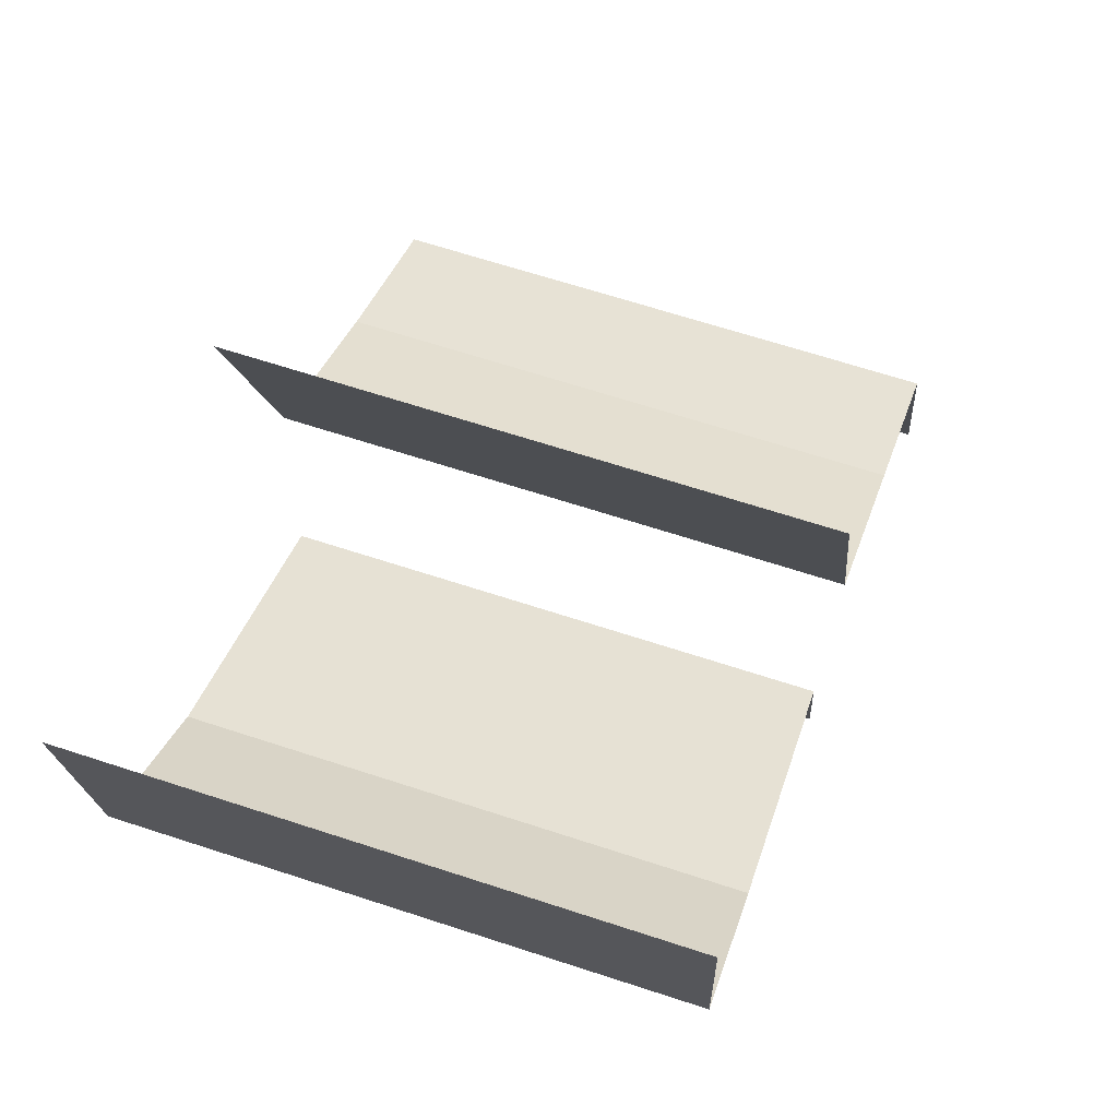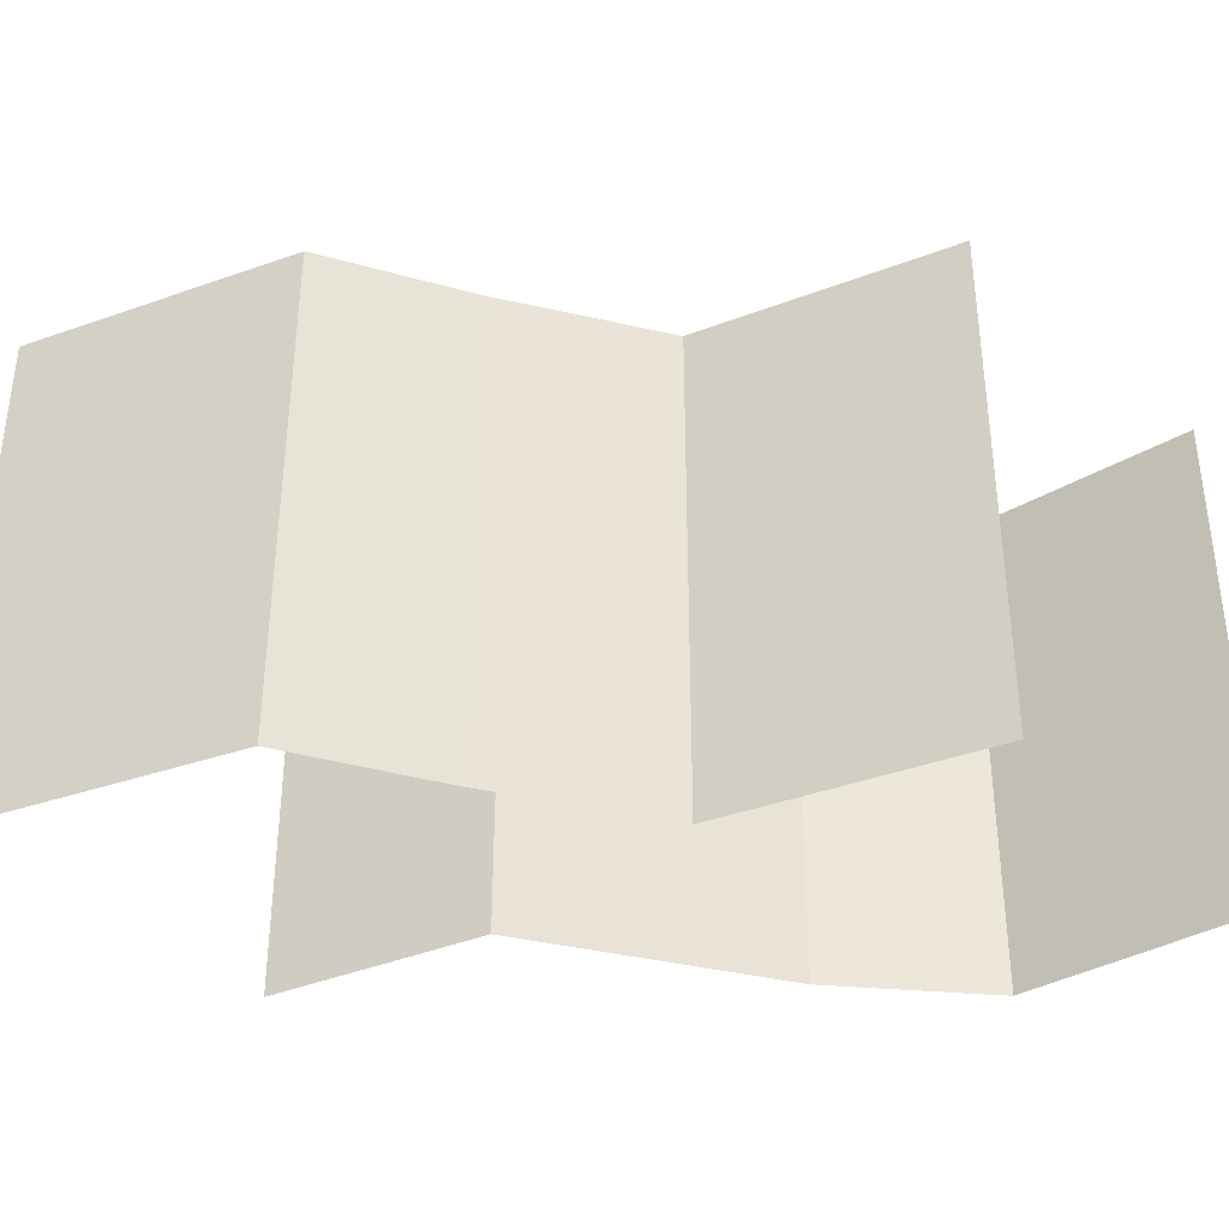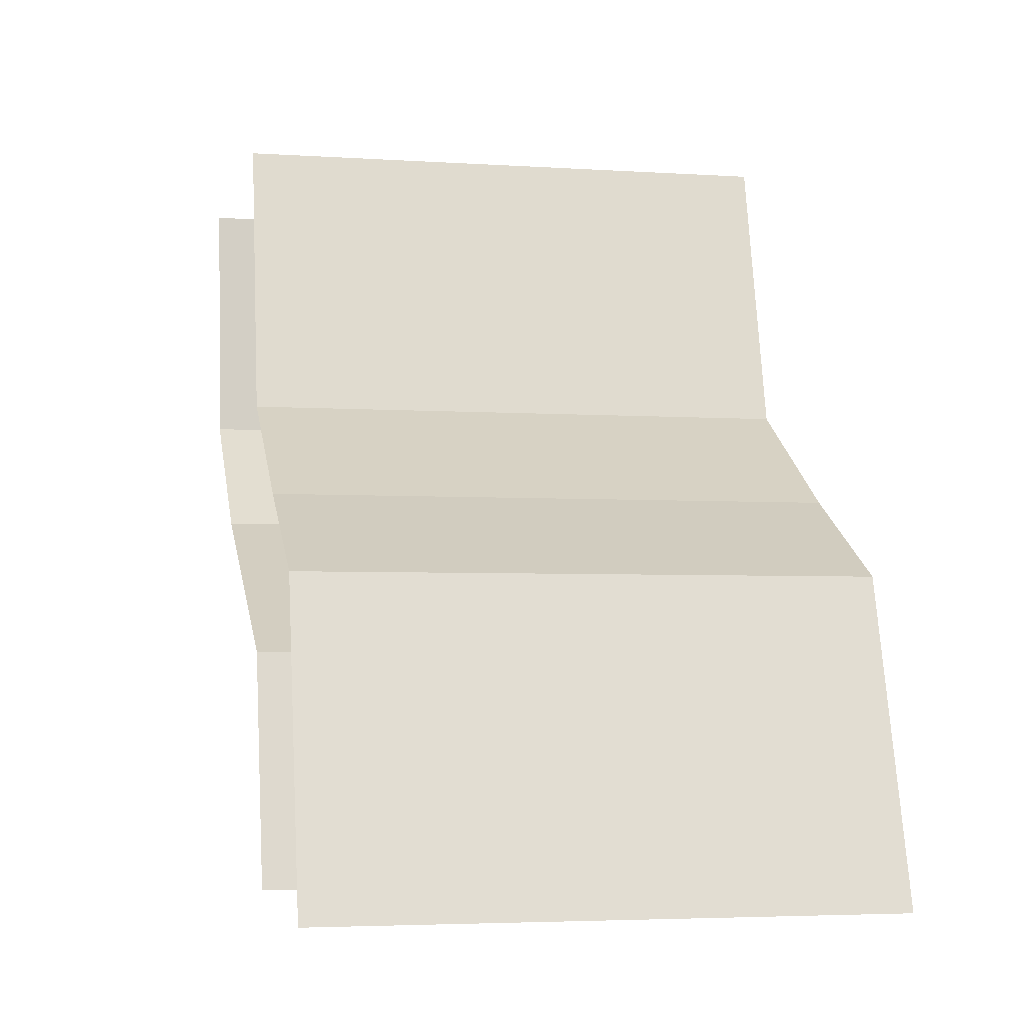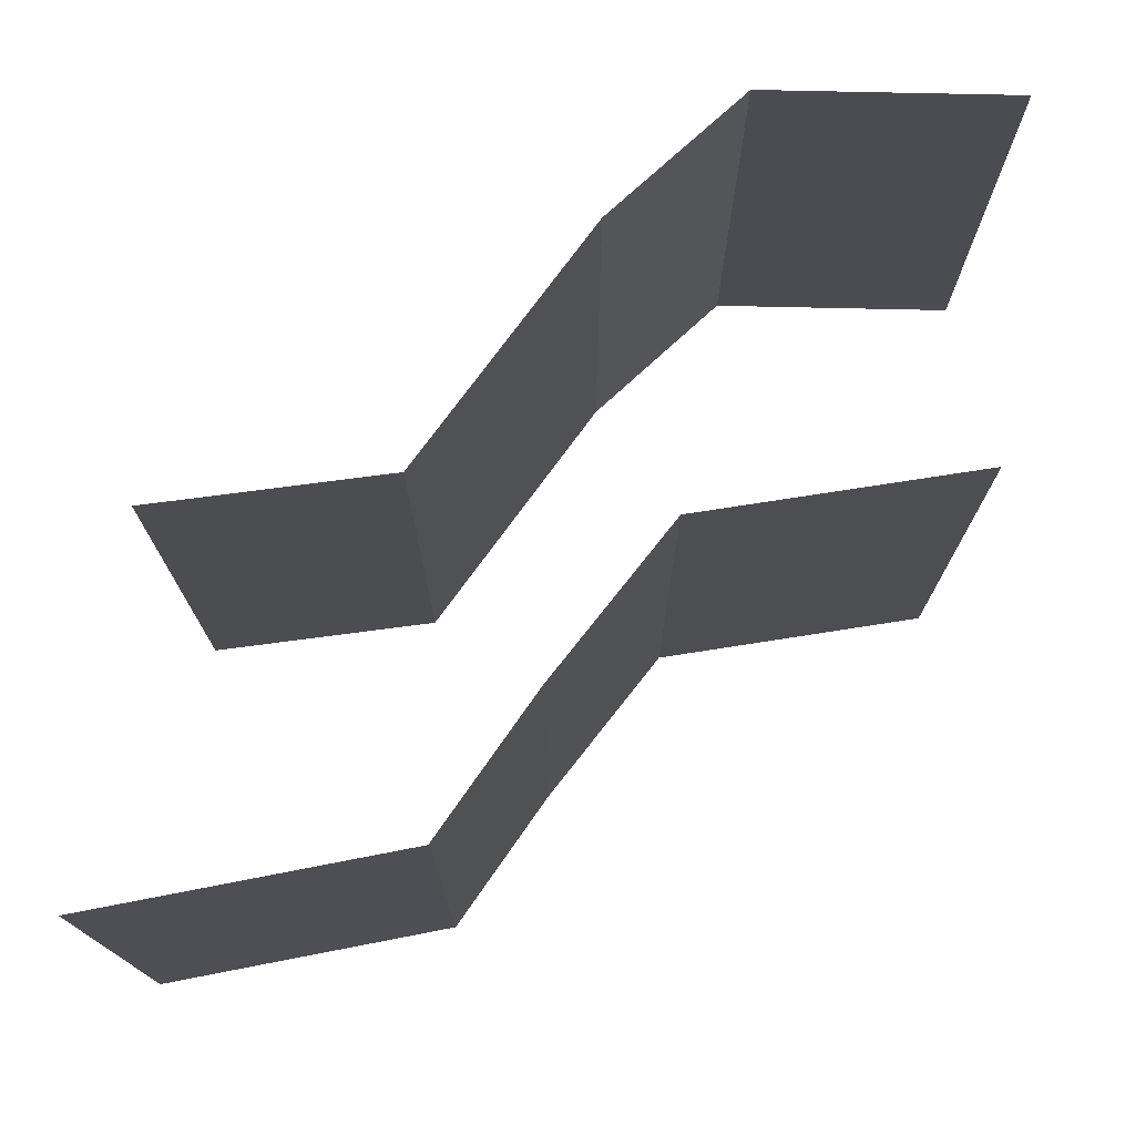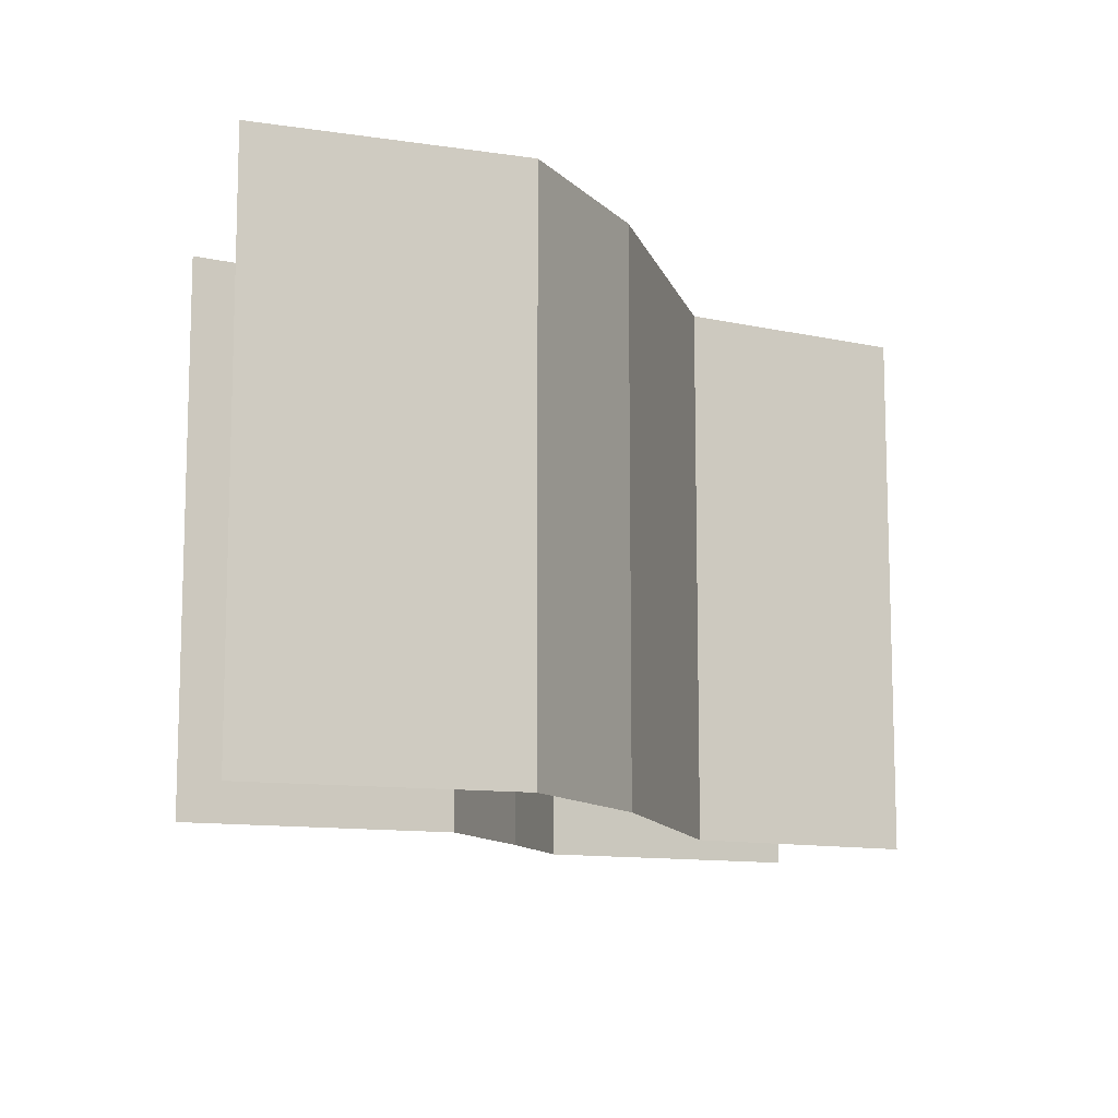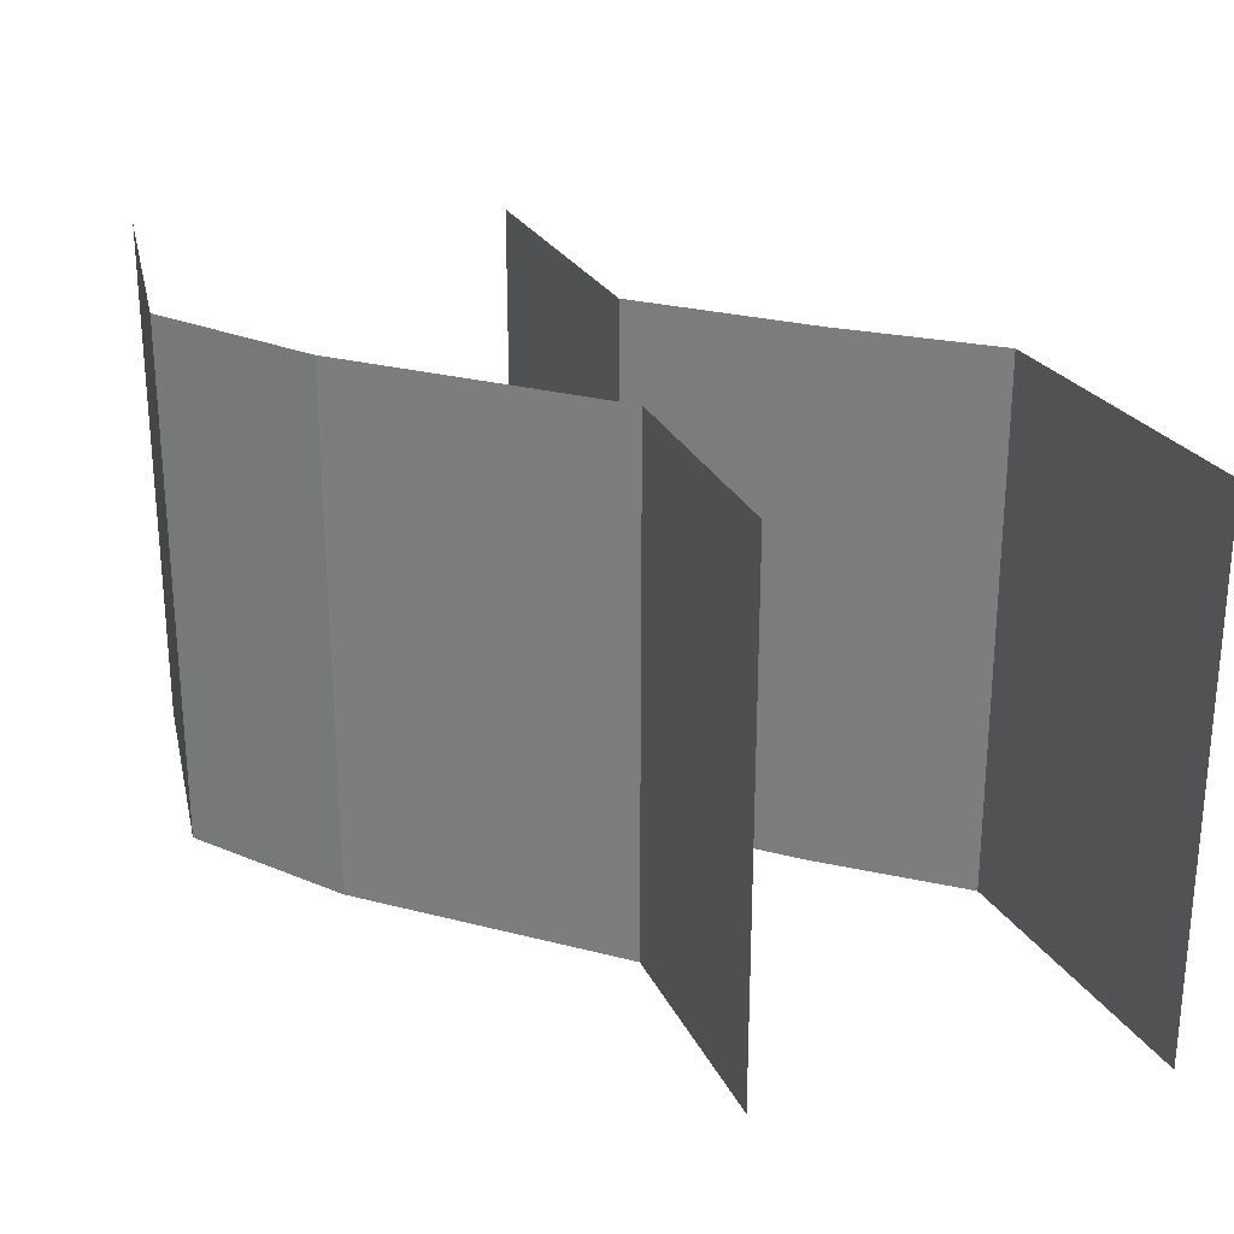
<metadata>
{"format":"obj","ext":"obj","renderer":"f3d","projection":"perspective","resolution":1024,"background":"white","views":[{"elev":66.2,"azim":108.2,"up":"+Z"},{"elev":-36.3,"azim":-46.8,"up":"+Y"},{"elev":-3.9,"azim":-102.6,"up":"+Z"},{"elev":74.5,"azim":-83.0,"up":"+Y"},{"elev":-11.3,"azim":75.7,"up":"+Y"},{"elev":26.5,"azim":173.3,"up":"+Y"}]}
</metadata>
<code>
o Cube_Cube.979
v -37.56 -60.28 76.65
v -37.56 48.47 76.65
v -136.8 -57.8 -75.13
v -136.8 50.95 -75.13
v 35.27 -60.28 76.65
v 35.27 48.47 76.65
v -63.58 -60.28 -75.55
v -63.58 48.47 -75.55
v 30.05 -60.28 24.88
v 1.25 -60.28 0.5521
v -51.5 -60.28 -28.67
v -51.5 48.47 -28.67
v 1.25 48.47 0.5521
v 30.05 48.47 24.88
v -117.3 -58.42 -15.12
v -87.2 -59.04 0.7606
v -53.53 -59.66 21.03
v -53.53 49.09 21.03
v -87.2 49.71 0.7606
v -117.3 50.33 -15.12
f 15 3 4 20
f 9 5 6 14
f 7 11 12 8
f 11 10 13 12
f 10 9 14 13
f 1 17 18 2
f 17 16 19 18
f 16 15 20 19

</code>
